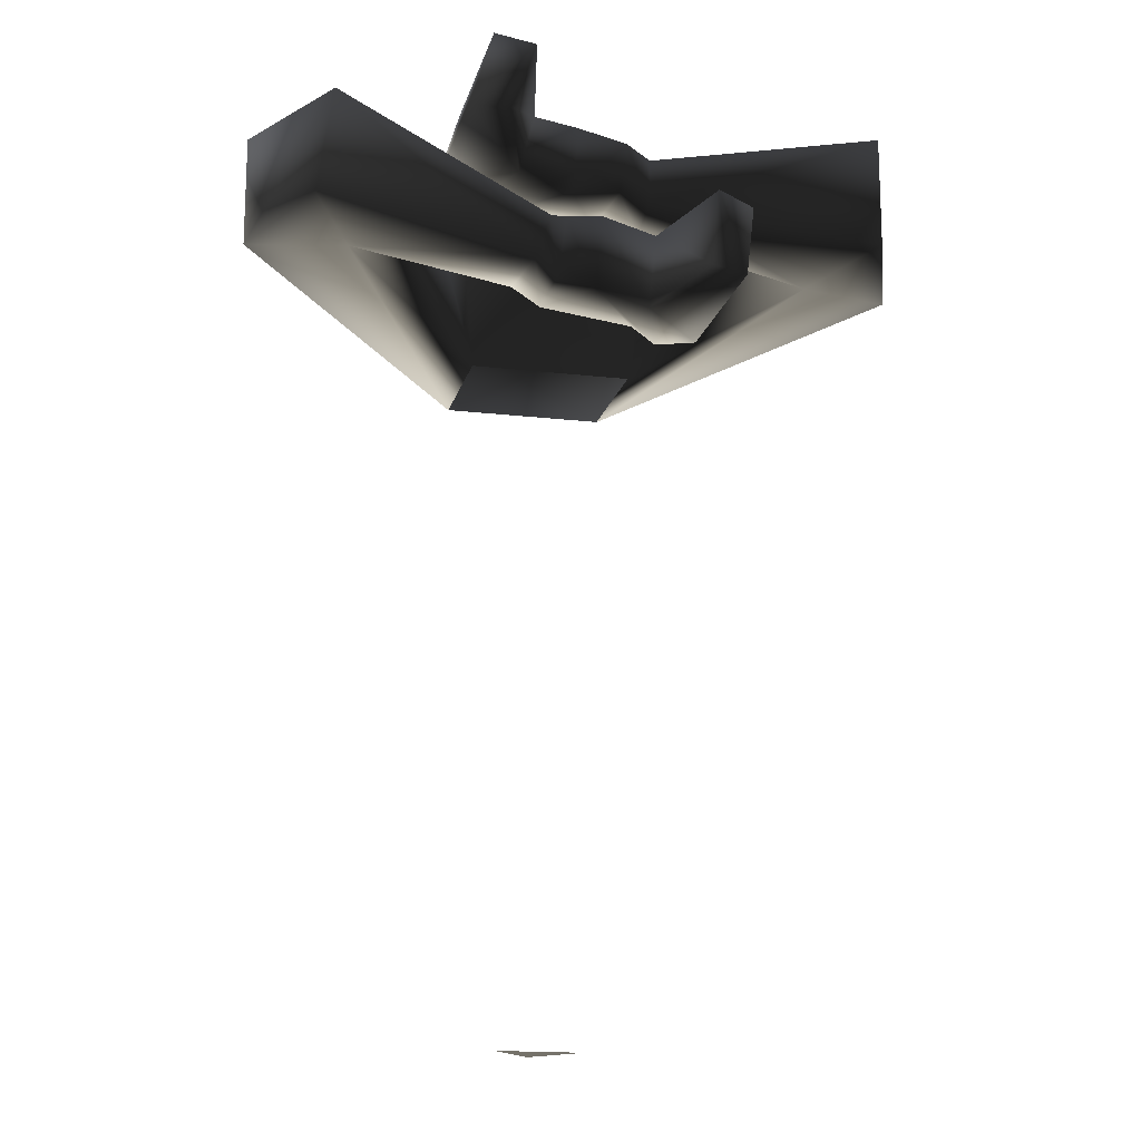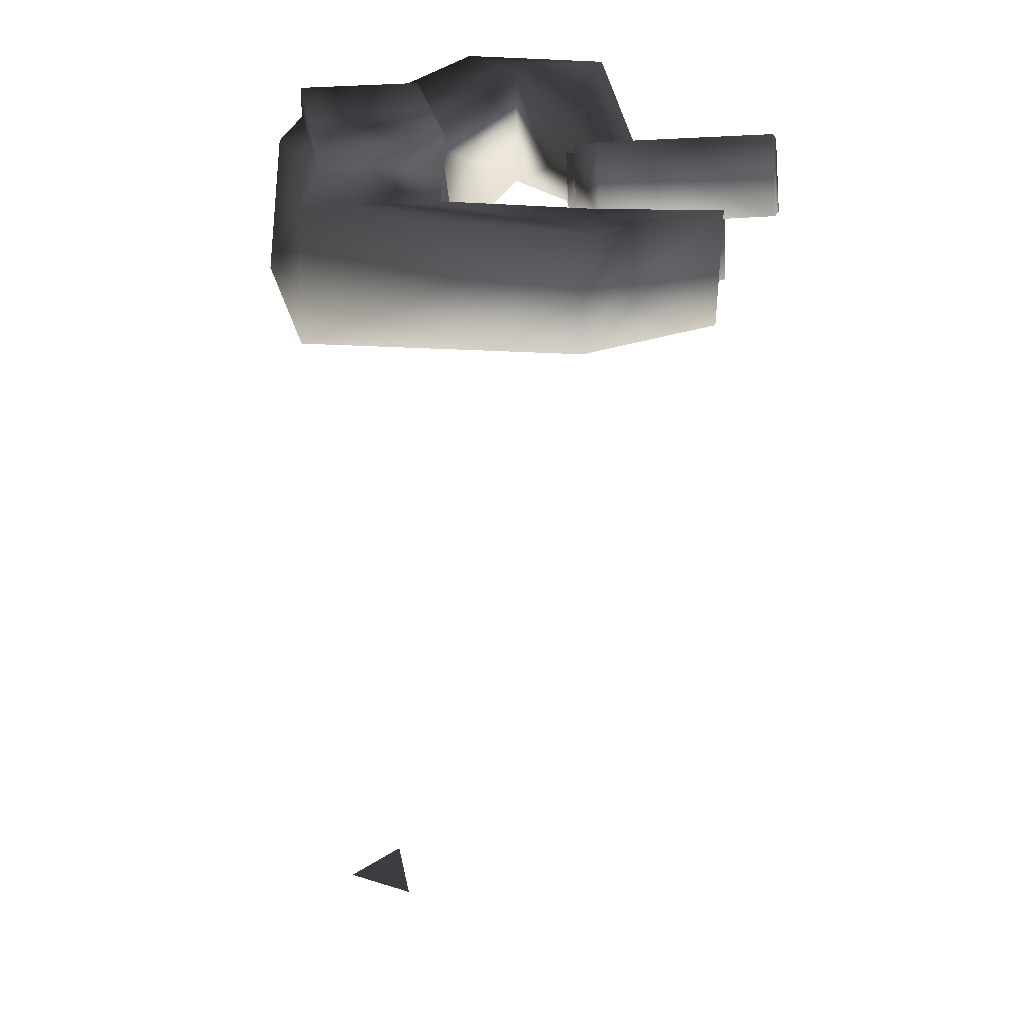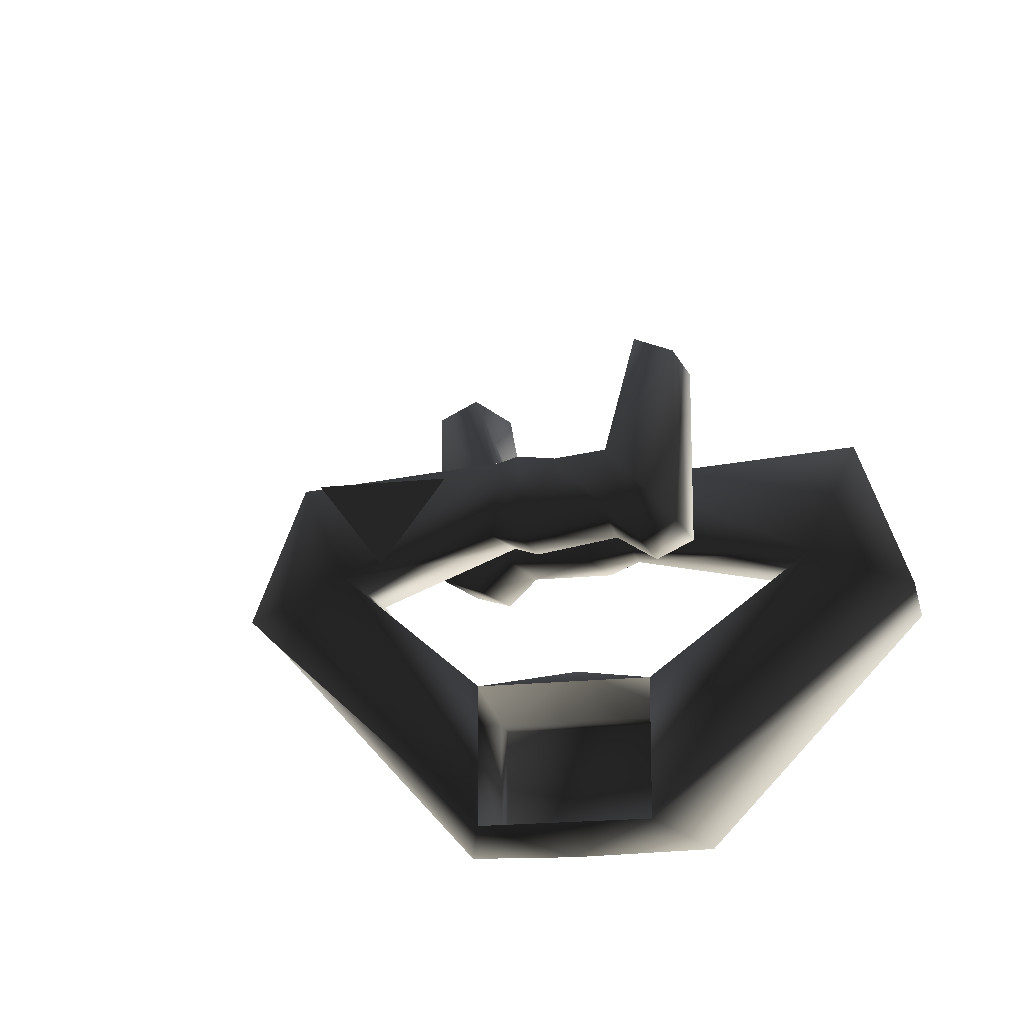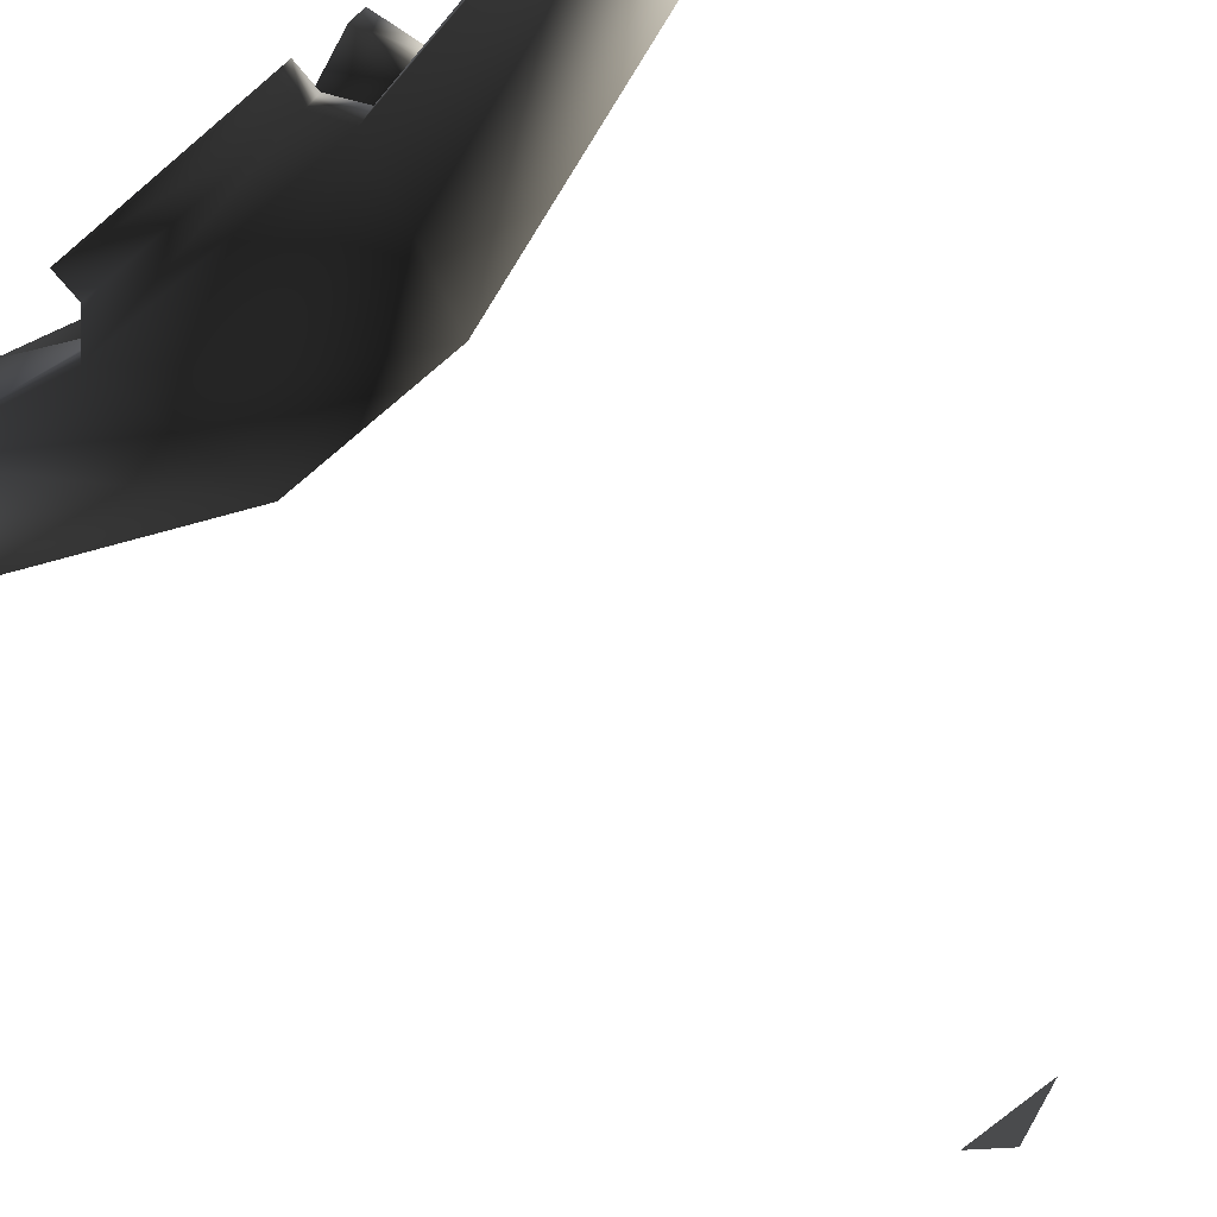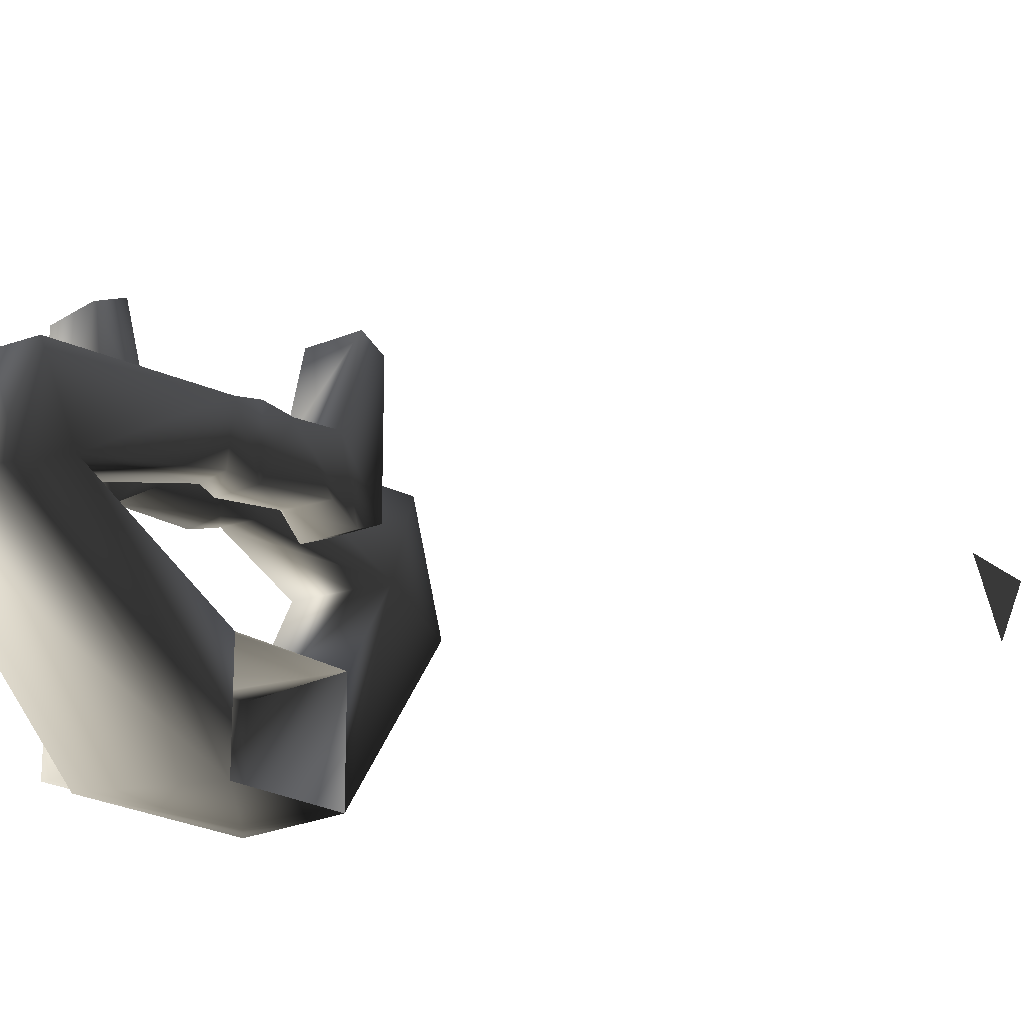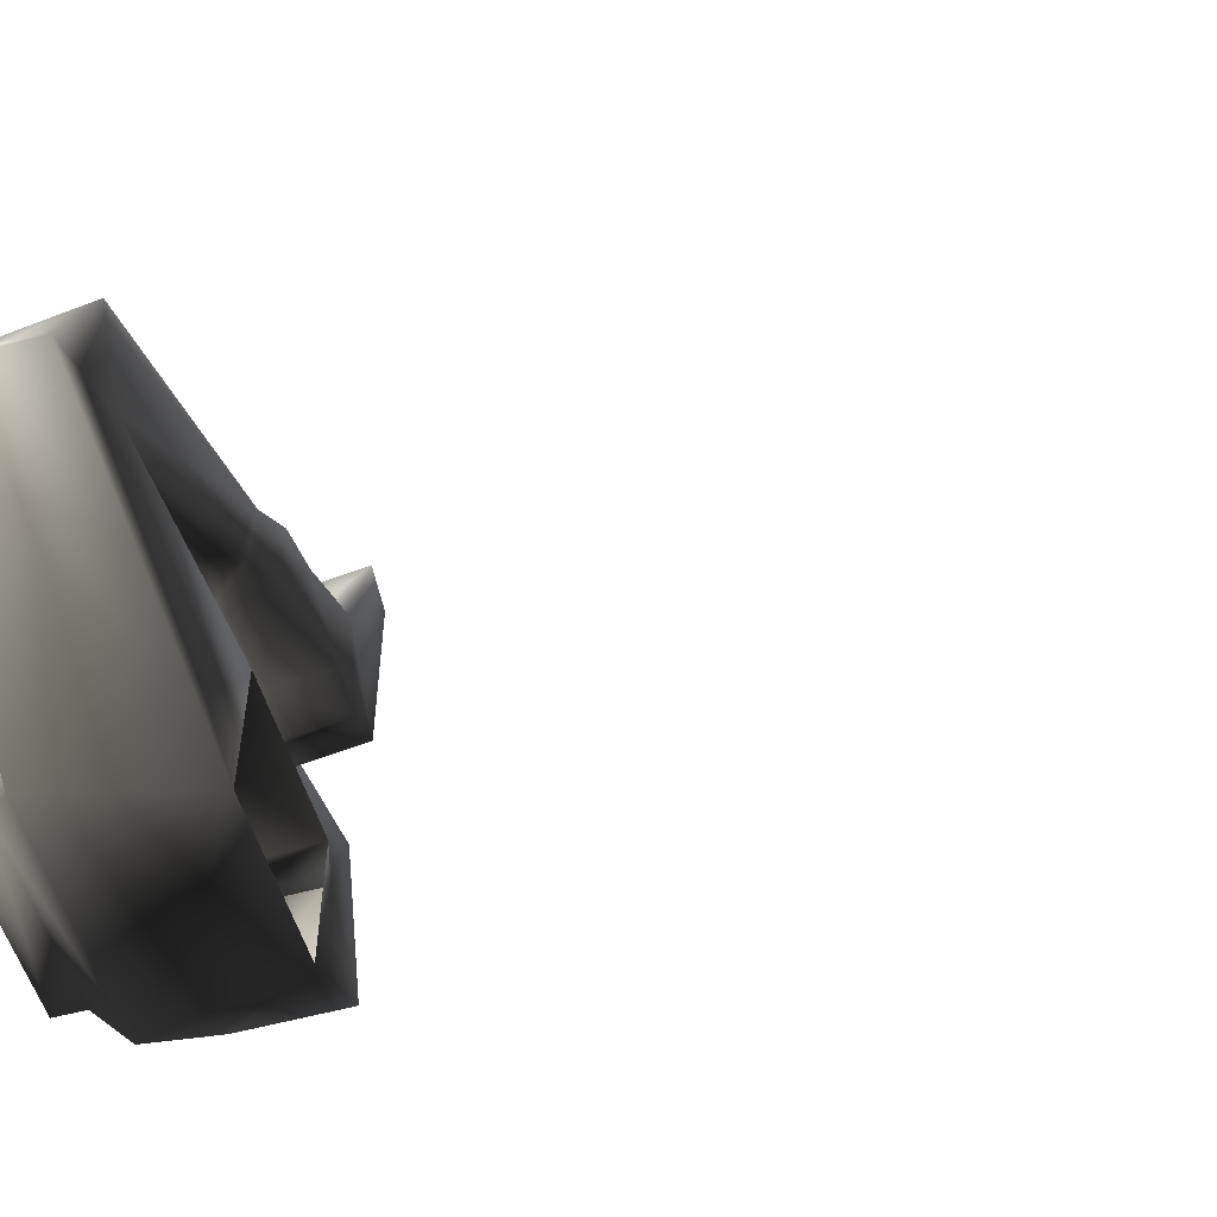
<metadata>
{"format":"obj","ext":"obj","renderer":"f3d","projection":"perspective","resolution":1024,"background":"white","views":[{"elev":-16.5,"azim":-13.3,"up":"+Y"},{"elev":25.2,"azim":-99.7,"up":"+Y"},{"elev":-18.7,"azim":11.7,"up":"+Z"},{"elev":-75.6,"azim":-139.9,"up":"+Z"},{"elev":-18.3,"azim":-56.3,"up":"+Z"},{"elev":-54.1,"azim":-73.7,"up":"+Z"}]}
</metadata>
<code>
o 264
v 13 114 8
v 13 110 -8
v 13 114 -8
v -13 114 -8
v -13 114 8
v -13 110 8
v 13 110 8
v 16 106 -11
v -13 110 -8
v -16 106 7
v -11 86 7
v 0 96 11
v 11 86 7
v 16 106 7
v 44 110 20
v 11 86 -11
v 0 93 -14
v -16 106 -11
v -44 110 20
v -29 108 25
v -31 94 25
v -11 86 -11
v -44 95 20
v -17 113 27
v -20 103 27
v -20 103 50
v -17 113 50
v -9 109 37
v -12 111 25
v -15 102 25
v -11 101 37
v -15 102 52
v -12 111 52
v -3 108 37
v -8 109 28
v -10 100 28
v -4 99 37
v 3 106 38
v 3 106 27
v 1 99 27
v 7 104 28
v 7 98 28
v 2 99 38
v 6 98 38
v 6 104 38
v 37 110 39
v 31 111 25
v 31 94 25
v 37 95 39
v 44 95 20
v 16 93 50
v 15 84 50
v 15 84 27
v 16 93 27
v 7 94 37
v 11 94 52
v 10 84 52
v 6 84 37
v 10 84 25
v 11 94 25
v 0 96 37
v -1 86 37
v 6 85 28
v -5 95 38
v -6 87 38
v -6 87 27
v 6 93 28
v -5 95 27
v -8 95 28
v -7 95 38
v -9 89 38
v -10 89 28
v -35 109 39
v -37 95 38
v 6 -6 2
v -6 -6 2
v 0 -6 -6
f 1 2 3
f 1 3 4
f 1 4 5
f 1 5 6
f 1 6 7
f 1 7 2
f 2 7 8
f 2 8 9
f 2 9 3
f 3 9 4
f 4 9 5
f 5 9 6
f 6 9 10
f 6 10 11
f 6 11 12
f 6 12 7
f 7 12 13
f 7 13 14
f 7 14 8
f 8 14 15
f 8 15 16
f 8 16 17
f 8 17 18
f 8 18 9
f 9 18 10
f 10 18 19
f 10 19 20
f 10 20 21
f 10 21 11
f 11 21 22
f 22 21 23
f 22 23 19
f 22 19 18
f 22 18 17
f 22 17 16
f 24 25 26
f 24 26 27
f 24 27 28
f 24 28 29
f 24 29 25
f 25 29 30
f 25 30 31
f 25 31 26
f 26 31 32
f 26 32 33
f 26 33 27
f 27 33 28
f 28 33 32
f 28 32 31
f 28 31 34
f 28 34 29
f 29 34 35
f 29 35 30
f 30 35 36
f 30 36 37
f 30 37 31
f 31 37 34
f 34 37 38
f 34 38 39
f 34 39 35
f 34 35 35
f 34 35 34
f 36 40 37
f 36 37 36
f 36 37 37
f 40 36 35
f 40 35 39
f 40 39 41
f 40 41 42
f 40 42 43
f 40 43 37
f 37 43 38
f 38 43 44
f 38 44 45
f 38 45 39
f 39 45 41
f 41 45 46
f 41 46 47
f 41 47 48
f 41 48 42
f 42 48 44
f 42 44 43
f 49 50 15
f 49 15 46
f 49 46 44
f 49 44 48
f 49 48 50
f 50 48 16
f 50 16 15
f 46 15 47
f 47 15 14
f 47 14 48
f 48 14 13
f 48 13 16
f 44 46 45
f 51 52 53
f 51 53 54
f 51 54 55
f 51 55 56
f 51 56 52
f 52 56 57
f 52 57 58
f 52 58 53
f 53 58 59
f 53 59 60
f 53 60 54
f 54 60 55
f 55 60 61
f 55 61 58
f 55 58 57
f 55 57 56
f 62 63 59
f 62 59 58
f 62 58 61
f 62 61 64
f 62 64 65
f 62 65 66
f 62 66 63
f 62 63 63
f 62 63 62
f 61 67 67
f 61 67 61
f 61 67 68
f 61 68 64
f 64 68 69
f 64 69 70
f 64 70 65
f 65 70 71
f 65 71 66
f 66 71 72
f 66 72 68
f 66 68 67
f 66 67 63
f 63 67 59
f 59 67 60
f 60 67 61
f 72 69 68
f 69 72 21
f 69 21 20
f 69 20 73
f 69 73 70
f 70 73 71
f 71 73 74
f 71 74 21
f 71 21 72
f 73 19 23
f 73 23 74
f 74 23 21
f 20 19 73
f 75 76 77
f 12 11 13

</code>
